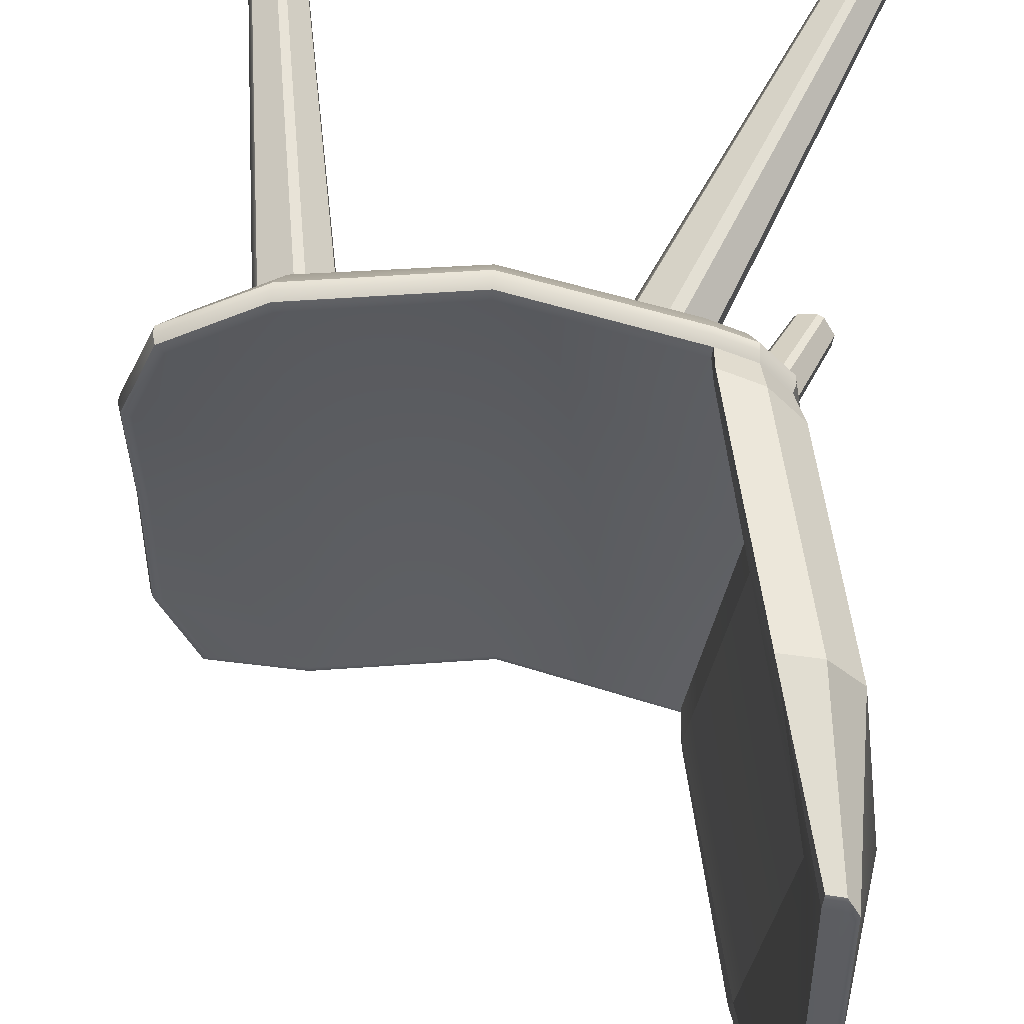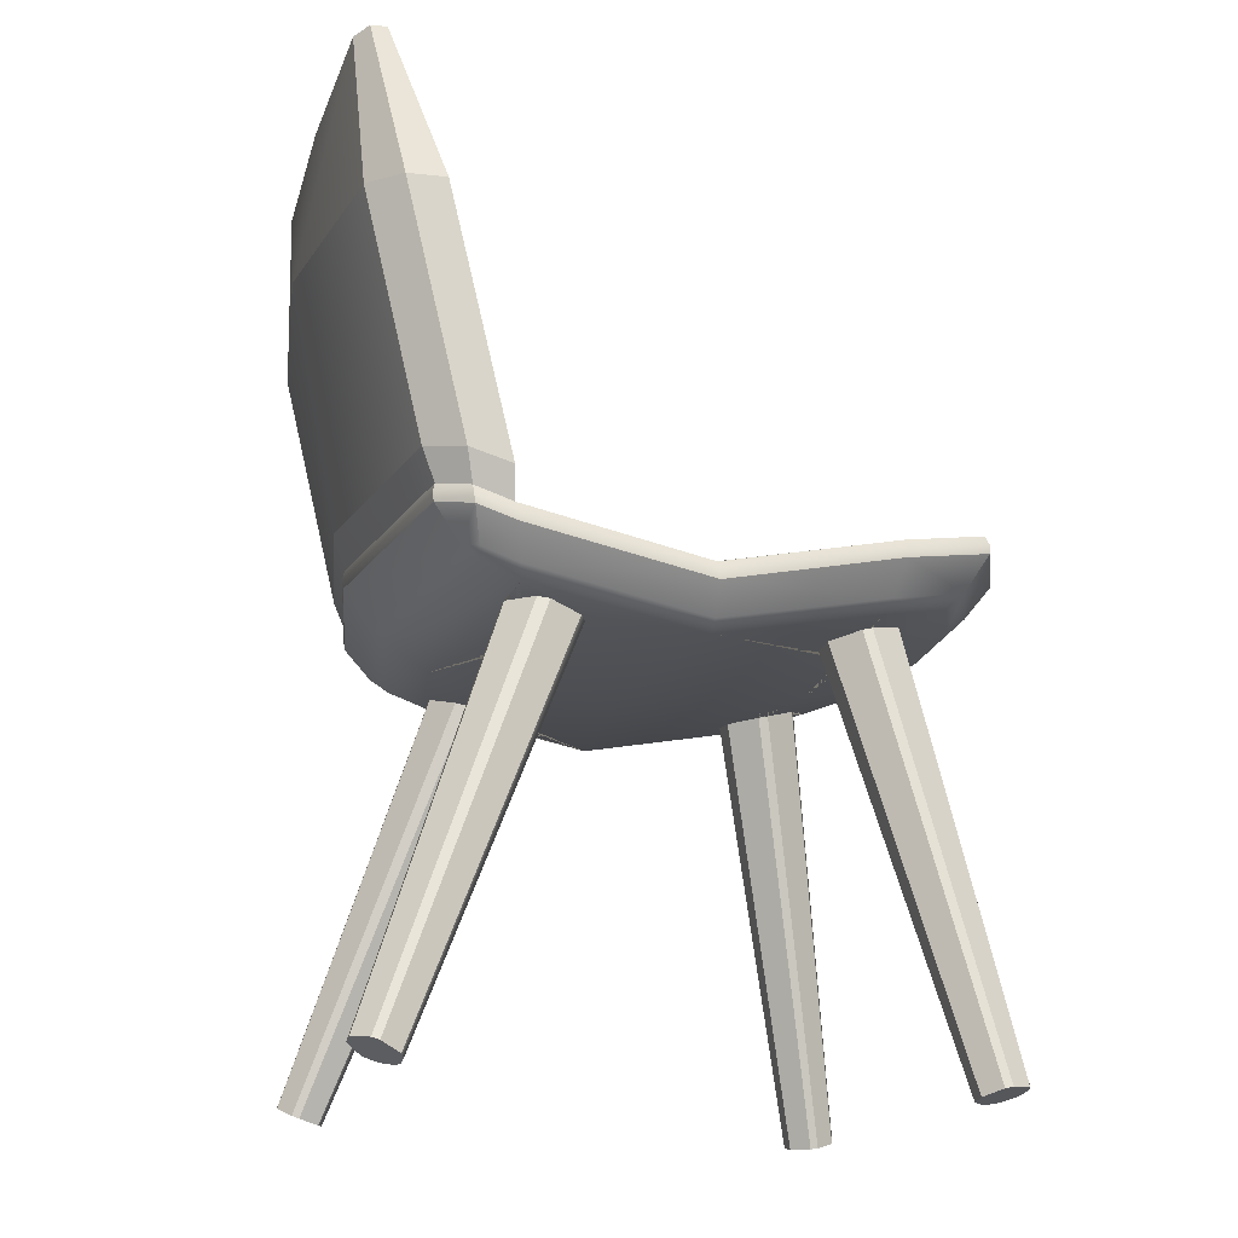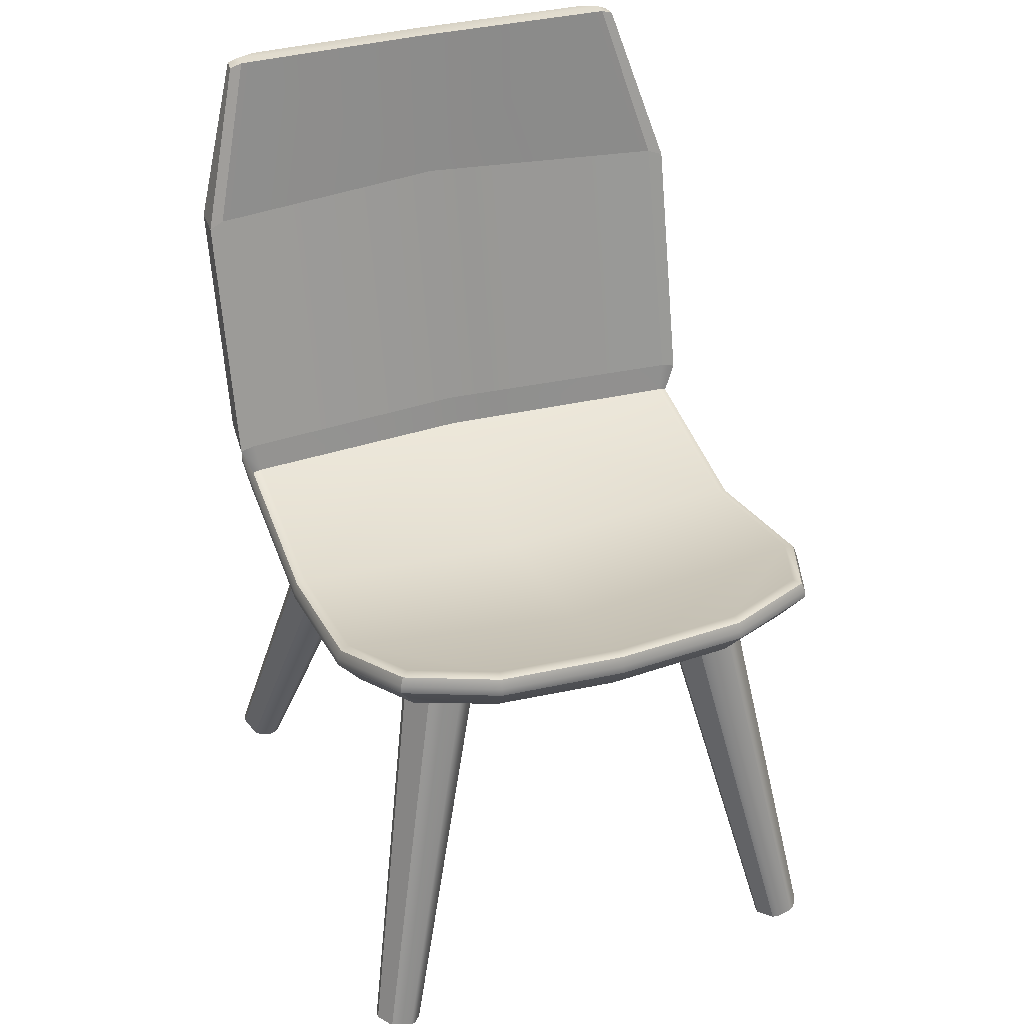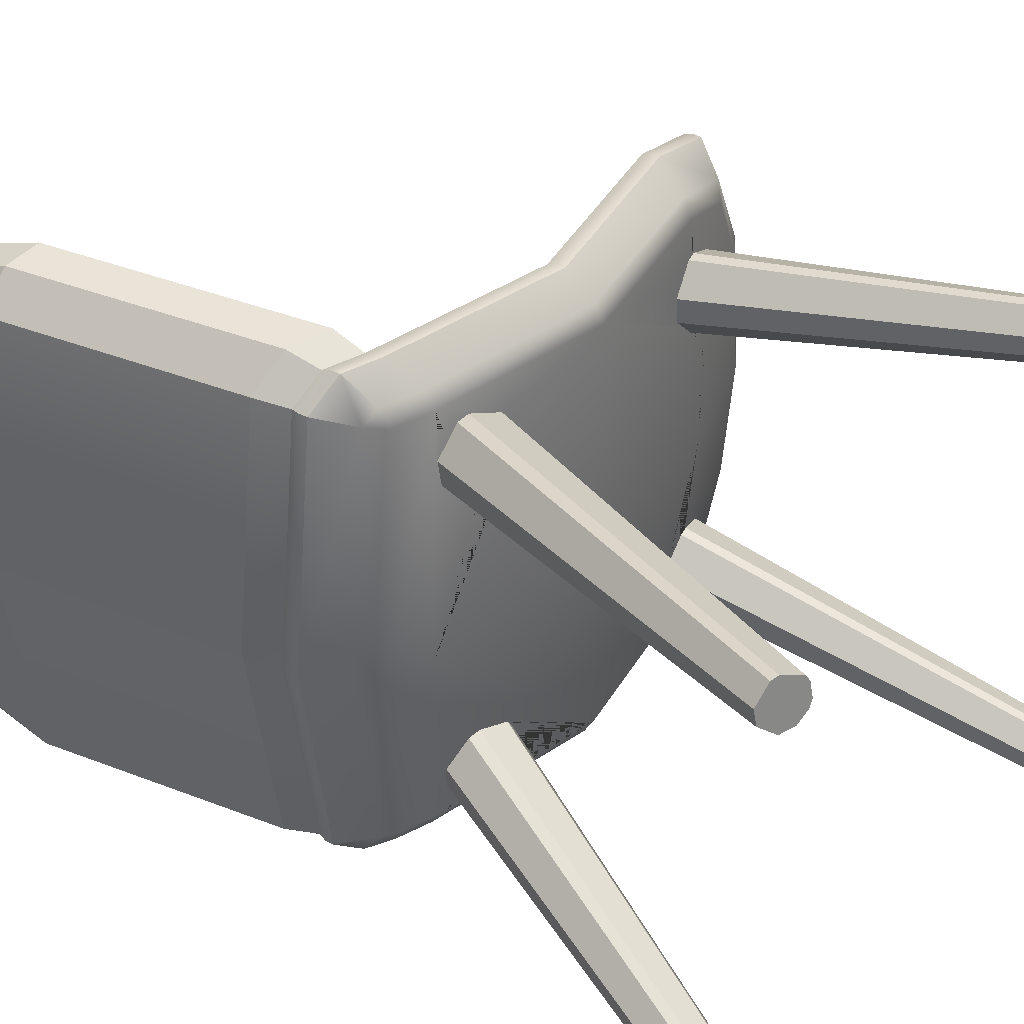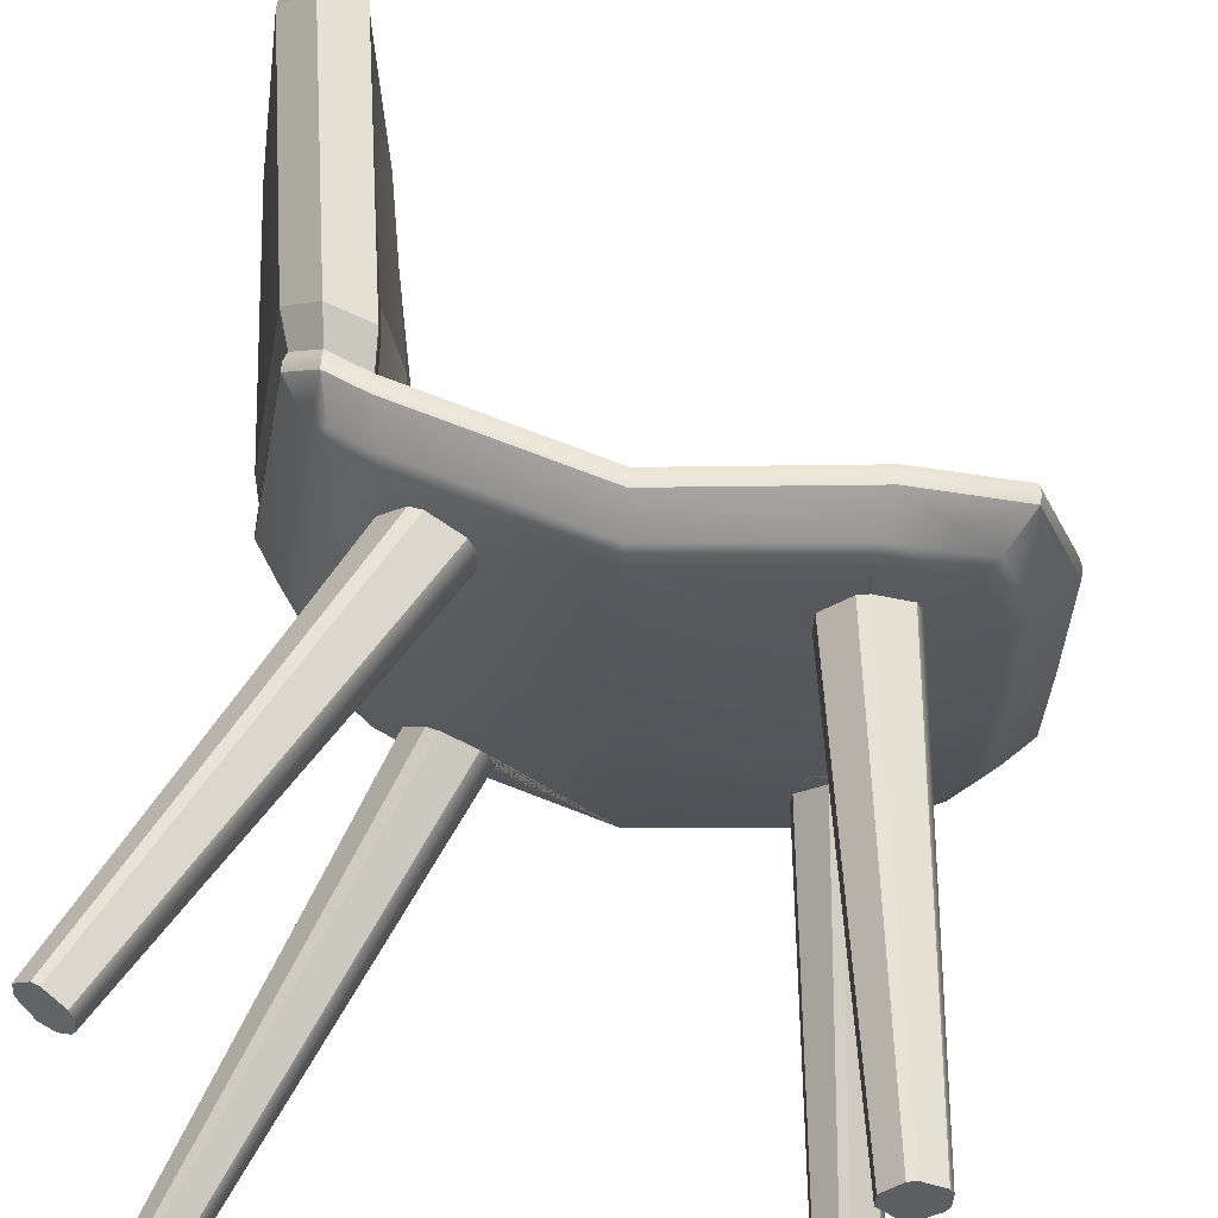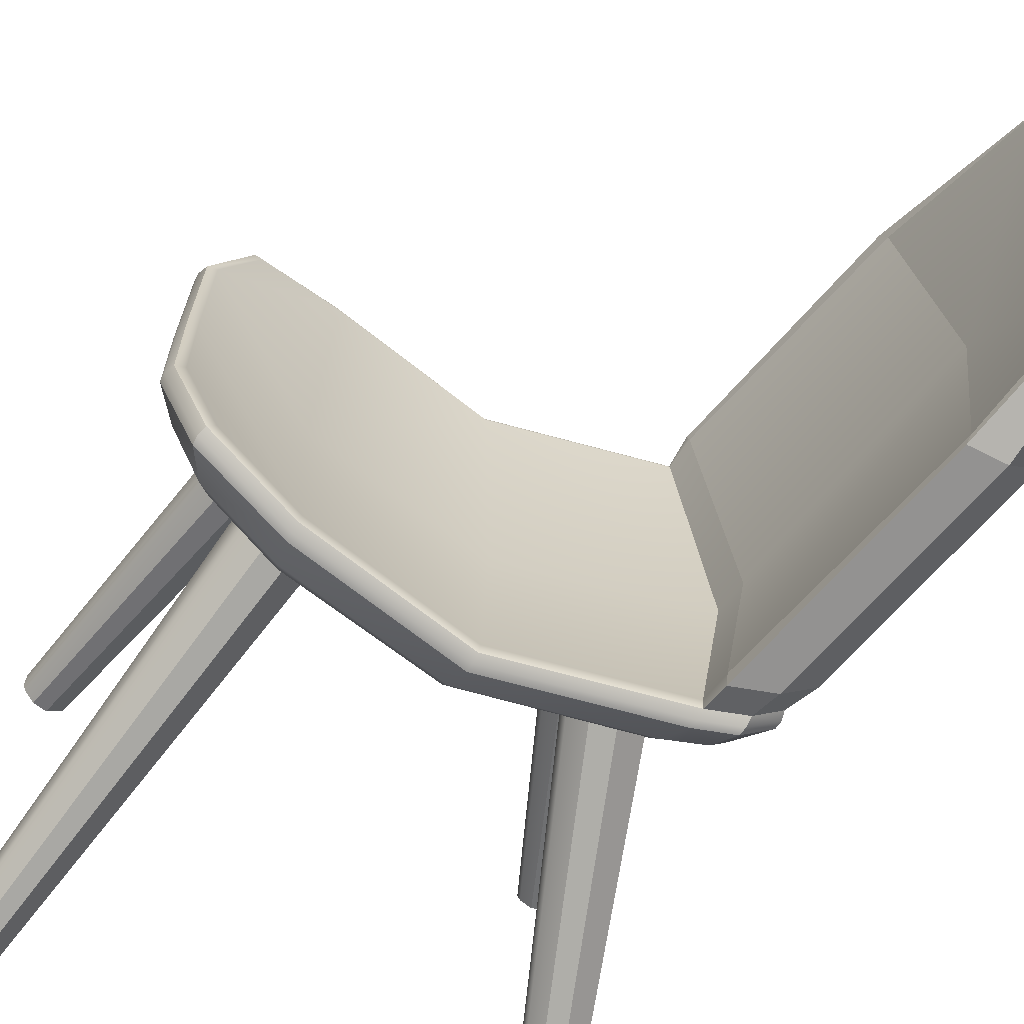
<metadata>
{"format":"obj","ext":"obj","renderer":"f3d","projection":"perspective","resolution":1024,"background":"white","views":[{"elev":53.4,"azim":-173.2,"up":"+Z"},{"elev":-16.4,"azim":-14.8,"up":"+Y"},{"elev":34.8,"azim":69.3,"up":"+Y"},{"elev":41.2,"azim":-51.4,"up":"+Z"},{"elev":64.2,"azim":10.4,"up":"+Z"},{"elev":-68.0,"azim":152.4,"up":"+Z"}]}
</metadata>
<code>
g default
v -41.57 42.07 -21.22
v -55.52 1.531 -28.39
v -57.24 1.831 -26.94
v -44.31 42.31 -19.01
v -57.44 1.586 -25.43
v -39.22 41.55 -20.99
v -54.08 0.9988 -28.27
v -44.6 42.03 -16.66
v -56.16 0.7789 -23.74
v -42.47 41.19 -13.94
v -37.48 40.95 -19.41
v -53.03 0.4243 -27.29
v -55.46 0.4933 -23.57
v -41.32 40.91 -13.63
v -52.8 0.1916 -26.59
v -37.07 40.7 -18.28
v -53.43 -0.04075 -24.43
v -38.03 40.41 -14.89
v -53.01 -0.05286 -25.08
v -37.36 40.42 -15.9
v -58.58 2.006 25.14
v -57.08 1.119 23.69
v -57.08 2.109 28.33
v -55.64 0.5865 23.8
v -4.654 -1.137 -25.4
v -3.208 -0.5226 -27.04
v -2.838 -1.441 -22.4
v -4.534 -1.436 -23.9
v -58.58 2.328 26.65
v -54.48 0.3447 24.78
v -1.696 -0.2294 -27.1
v -54.14 0.3674 25.49
v -52.26 48.92 -24.59
v -49.12 48.15 -27.33
v -49.65 45.57 -23.54
v -49.24 48.98 -27.33
v -48.17 45.19 -24.79
v -52.37 49.75 -24.59
v -0.4018 -0.1675 -26.26
v -47.84 44.19 -22.96
v -45.3 46.89 -27.33
v -54.14 0.6891 27
v -49.29 49.95 -26.92
v -44.45 43.91 -24.79
v -52.16 50.66 -24.42
v 0 -0.2347 -25.6
v -54.48 0.9566 27.65
v -56.36 1.868 28.51
v -45.52 48.71 -26.92
v -50 53.06 -27.9
v 0.1202 -0.533 -24.09
v -0.1731 -0.735 -23.39
v -2.073 -1.318 -22.31
v -45.43 47.74 -27.33
v -44.03 42.85 -23.09
v -53.45 53.84 -24.83
v -45.84 51.79 -28.07
v -45.41 48.98 -25.93
v -45.84 52.19 -26.5
v -56.24 47.98 0.02763
v -53.36 44.28 0.02763
v -56.37 48.84 0.06043
v -27.16 43.02 -27.33
v -51.46 42.78 0.02763
v -26.89 40.2 -24.79
v -56.17 49.75 0.009539
v -47.92 40.28 0.02763
v -27.31 44.76 -26.92
v -56.01 78.17 -27.9
v -27.33 45.05 -25.93
v -57.38 53.21 0.3723
v -52.16 78.16 -28.07
v -26.8 39.27 -23.09
v -27.23 43.82 -27.33
v -50.49 50.5 0.02763
v -59.24 78.17 -24.83
v -49.83 47.13 0.02763
v -52.57 78.68 -26.5
v -10.11 43.33 -24.79
v -10.45 42.25 -23.09
v -62.35 78.17 1.433
v -9.609 47.29 -27.33
v -29.55 38.4 0.02763
v -13.72 40.91 -14.34
v -9.69 48.23 -26.92
v -44.53 41.94 16.19
v -47.84 44.19 23.02
v -58.82 94.99 -23.02
v -29.53 41.9 0.02763
v -56.64 78.68 0.02763
v -39.63 40.59 13.91
v -9.191 42.32 -19.44
v -49.65 45.57 23.6
v -11.12 41.18 -11.92
v -52.26 48.92 24.65
v -9.609 46.47 -27.33
v -57.21 94.99 -23.15
v -52.37 49.75 24.65
v -37.72 40.41 15.39
v -7.234 42.78 -18.06
v -42.18 42.17 21.12
v -52.16 50.66 24.48
v -37.2 40.46 16.49
v -6.635 42.87 -16.98
v -9.887 48.45 -25.93
v -41 41.96 21.37
v -6.966 42.47 -13.45
v -37.26 40.82 18.88
v -6.493 42.7 -14.56
v -37.84 41.1 19.93
v -59.99 94.99 -20.48
v -45.41 48.98 25.98
v -10.38 40.29 0.02763
v -57.08 95.43 -21.86
v -44.03 42.85 23.14
v -26.8 39.27 23.14
v -3.184 44.16 -20.08
v -53.45 53.84 24.88
v -9.895 45.35 0.02763
v -1.878 45.43 -21.38
v -58.61 95.46 -21.9
v -59.41 95.46 -20.02
v 0.06144 49.67 -23.32
v -0.2525 50.6 -23.01
v -27.33 45.05 25.98
v -45.84 52.19 26.56
v 0.06144 48.82 -23.32
v -48.17 45.19 24.85
v -3.845 -1.302 24.14
v -2.274 -1.331 22.51
v -2.274 -0.3415 27.15
v -0.7613 -1.038 22.45
v -3.845 -0.9803 25.65
v -60.46 94.99 0.02763
v -44.45 43.91 24.85
v -49.12 48.15 27.38
v -1.011 50.75 -22.25
v 0.4622 -0.6118 23.28
v -57.56 95.43 0.02763
v -49.24 48.98 27.38
v 0.8098 -0.3993 23.95
v -49.29 49.95 26.97
v -0.1735 44.38 -12.81
v 0.8098 -0.07769 25.46
v -45.3 46.89 27.38
v 0.4622 0 26.15
v -1.517 -0.1694 27.24
v -50 53.06 27.95
v 2.666 50.78 -13.37
v 1.533 45.55 -13.15
v -26.89 40.2 24.85
v -45.52 48.71 26.97
v -59.81 95.46 0.02763
v -59.24 78.17 24.88
v -45.43 47.74 27.38
v -45.84 51.79 28.12
v 3.657 50.56 -13.57
v -11.52 41.74 -19.36
v -13.84 41.1 -16.76
v -27.16 43.02 27.38
v -42.02 41.07 13.82
v 4.067 48.75 -13.65
v 2.666 49.92 0.02763
v -27.31 44.76 26.97
v -0.1735 43.45 0.02763
v -56.01 78.17 27.95
v 4.067 49.59 -13.65
v -13.72 41.14 17.1
v -44.58 42.29 18.55
v -59.99 94.99 20.54
v -52.57 78.68 26.56
v 1.533 44.62 0.02763
v -9.039 41.72 11.94
v -27.23 43.82 27.38
v -52.16 78.16 28.12
v -57.08 95.43 21.92
v -7.121 42.4 13.25
v 4.067 47.87 0.02763
v -59.41 95.46 20.08
v -6.563 42.66 14.32
v -10.45 42.25 23.14
v -0.1735 44.38 12.86
v -7.027 42.82 17.86
v -6.514 42.88 16.74
v 3.657 49.69 0.02763
v -10.17 41.37 -11.81
v -10.11 43.33 24.85
v -9.887 48.45 25.98
v 4.067 48.73 0.02763
v -3.184 44.16 20.13
v -58.61 95.46 21.96
v -58.82 94.99 23.07
v -9.609 47.29 27.38
v -9.69 48.23 26.97
v -10.44 41.94 -19.41
v 1.533 45.55 13.2
v -57.21 94.99 23.21
v -9.609 46.47 27.38
v 4.067 49.59 13.71
v 3.657 50.56 13.62
v 4.067 48.75 13.71
v -1.878 45.43 21.44
v 2.666 50.78 13.43
v 0.06144 48.82 23.38
v -1.011 50.75 22.3
v -0.2525 50.6 23.06
v 0.06144 49.67 23.38
v -11.39 41.14 12.07
v -13.79 40.92 14.69
v -11.2 41.81 19.51
v -10.42 41.31 12.04
v -10.23 42.02 19.62
g chair3
f 1 2 3 4
f 4 3 5 8
f 6 7 2 1
f 8 5 9 10
f 7 6 11 12
f 13 14 10 9
f 15 16 20 19
f 17 18 14 13
f 16 15 12 11
f 19 20 18 17
f 21 22 23
f 22 24 23
f 25 26 27
f 28 25 27
f 29 21 23
f 24 30 23
f 26 31 27
f 30 32 23
f 35 33 34 37
f 36 34 33 38
f 31 39 27
f 40 35 37
f 37 34 41 44
f 32 42 23
f 43 36 38 45
f 40 37 44 55
f 39 46 27
f 42 47 23
f 47 48 23
f 36 43 49 54
f 50 43 45 56
f 46 51 27
f 52 53 27
f 51 52 27
f 43 50 57 49
f 58 49 57 59
f 60 33 35 61
f 61 35 40 64
f 62 38 33 60
f 44 41 63 65
f 55 44 65 73
f 66 45 38 62
f 40 55 67 64
f 54 49 68 74
f 69 50 56 76
f 49 58 70 68
f 71 56 45 66
f 72 57 50 69
f 59 57 72 78
f 58 59 75 77
f 70 58 77 89
f 79 65 63 96
f 80 73 65 79
f 81 76 56 71
f 82 74 68 85
f 73 83 67 55 1 4 8 10 14 18
f 28 84 159 25
f 85 68 70 105
f 21 86 161 22
f 61 64 87 93
f 88 69 76 111
f 59 78 90 75
f 24 91 99 30
f 31 92 100 39
f 60 61 93 95
f 64 67 115 87
f 27 94 84 28
f 62 60 95 98
f 34 36 54 41
f 97 72 69 88
f 66 62 98 102
f 30 99 103 32
f 39 100 104 46
f 23 101 169 29
f 78 72 97 114
f 71 66 102 118
f 32 103 108 42
f 46 104 109 51
f 48 106 101 23
f 52 107 186 53
f 42 108 110 47
f 51 109 107 52
f 47 110 106 48
f 111 76 81 134
f 112 77 75 126
f 113 83 73 80 195 158 159 84 94 186
f 67 83 116 110 108 103 99 91 161
f 117 80 79 120
f 90 78 114 139
f 81 71 118 154
f 70 89 119 105
f 120 79 96 127
f 121 88 111 122
f 114 97 88 121
f 123 82 85 124
f 41 54 74 63
f 124 85 105 137
f 125 89 77 112
f 126 75 90 171
f 128 93 87
f 129 130 131
f 130 132 131
f 133 129 131
f 122 111 134 153
f 135 128 87 115
f 136 95 93 128
f 132 138 131
f 121 122 153 139 114
f 140 98 95 136
f 138 141 131
f 142 102 98 140
f 116 83 113 211 208 209 168 210 212 181
f 143 117 120 150
f 141 144 131
f 128 135 145 136
f 146 147 131
f 144 146 131
f 148 118 102 142
f 150 120 127 162
f 117 143 165 113 186 107 109 104 100 92 195 80
f 151 135 115 116
f 152 142 140 155
f 119 89 125 188
f 142 152 156 148
f 156 152 112 126
f 123 124 157 167
f 158 26 25 159
f 157 124 137 149
f 160 145 135 151
f 105 119 163 149 137
f 91 24 22 161
f 125 112 152 164
f 164 152 155 174
f 92 31 26 158 195
f 118 148 166 154
f 133 168 209 129
f 86 21 29 169
f 170 134 81 154
f 143 150 172 165
f 132 173 177 138
f 148 156 175 166
f 90 139 176 171
f 175 156 126 171
f 138 177 180 141
f 150 162 178 172
f 179 153 134 170
f 94 27 53 186
f 141 180 184 144
f 151 116 181 187
f 139 153 179 191 176
f 113 165 182 190 181 212 183 184 180 177 173 211
f 146 183 212 147
f 144 184 183 146
f 157 149 163 185
f 167 157 185 189
f 160 151 187 198
f 63 74 82 96
f 182 165 172 196
f 203 163 119 188 205
f 154 166 192 170
f 164 174 193 194
f 125 164 194 188
f 196 172 178 201
f 166 175 197 192
f 197 175 171 176
f 191 179 170 192
f 199 189 185 200
f 200 185 163 203
f 187 181 190 202
f 176 191 192 197
f 182 196 202 190
f 198 187 202 204
f 204 202 196 201
f 188 194 206 205
f 194 193 207 206
f 200 203 205 206
f 207 199 200 206
f 82 123 127 96
f 140 136 145 155
f 208 130 129 209
f 173 132 130 208 211
f 123 167 162 127
f 168 133 131 210
f 155 145 160 174
f 210 131 147 212
f 189 178 162 167
f 174 160 198 193
f 199 201 178 189
f 198 204 207 193
f 204 201 199 207
f 73 18 20 16 11 6 1 55
f 115 67 161 86 169 101 106 110 116
f 19 17 9
f 17 13 9
f 15 19 9
f 12 15 9
f 7 12 9
f 5 3 9
f 2 7 9
f 3 2 9

</code>
